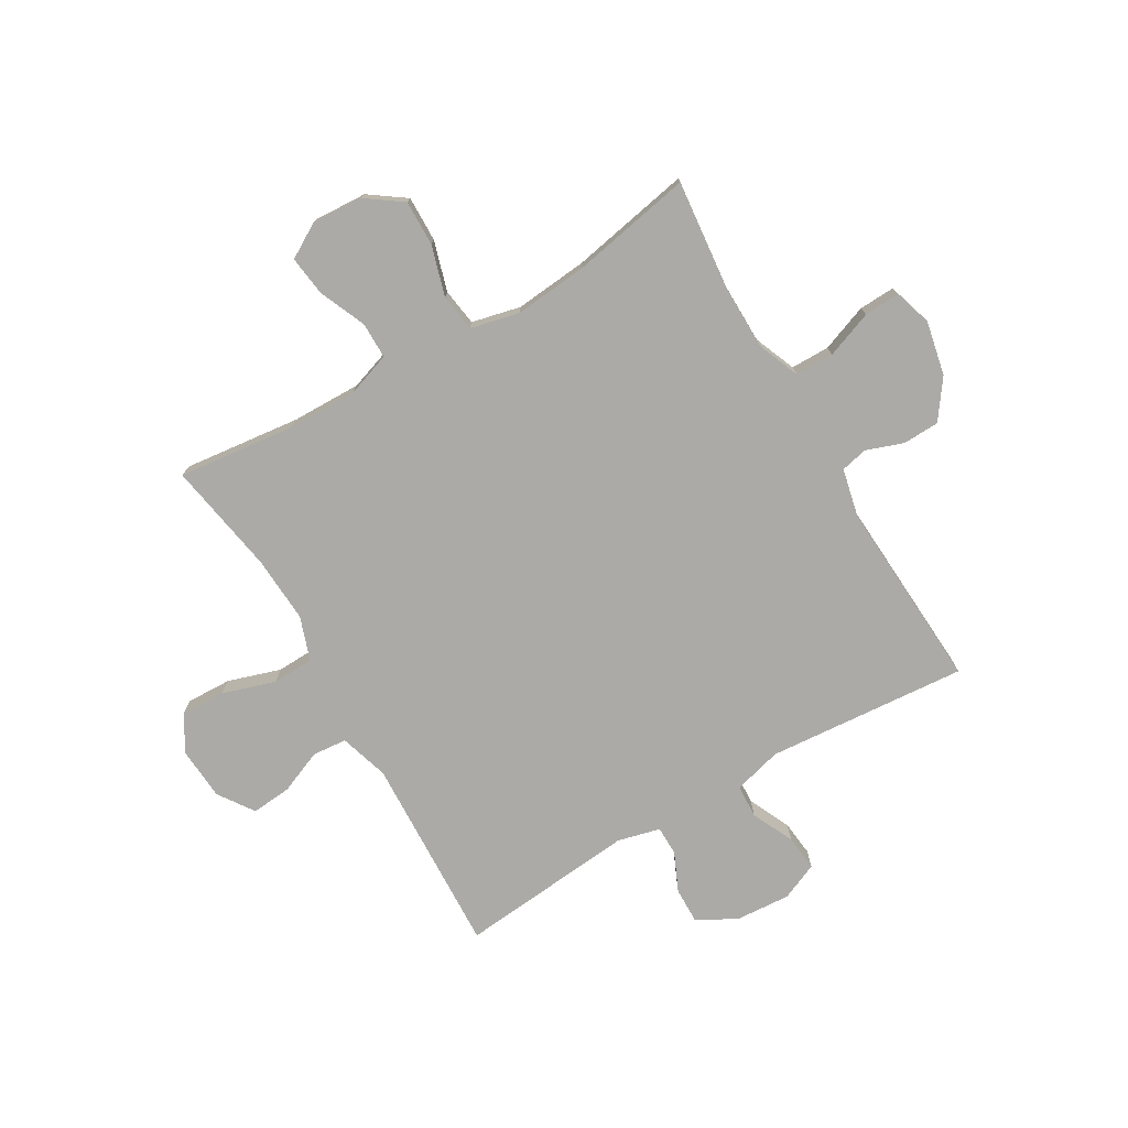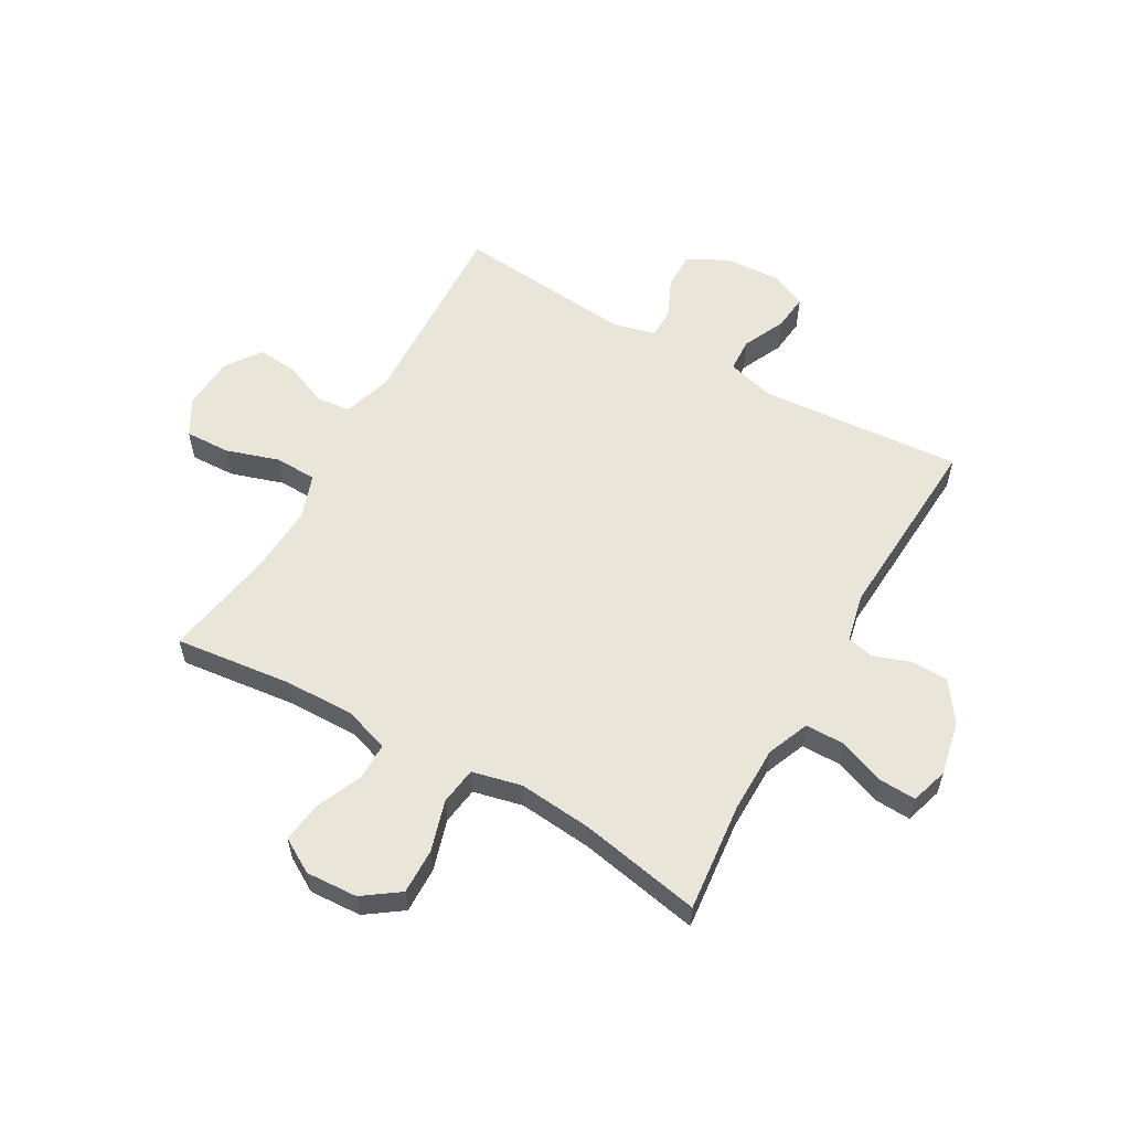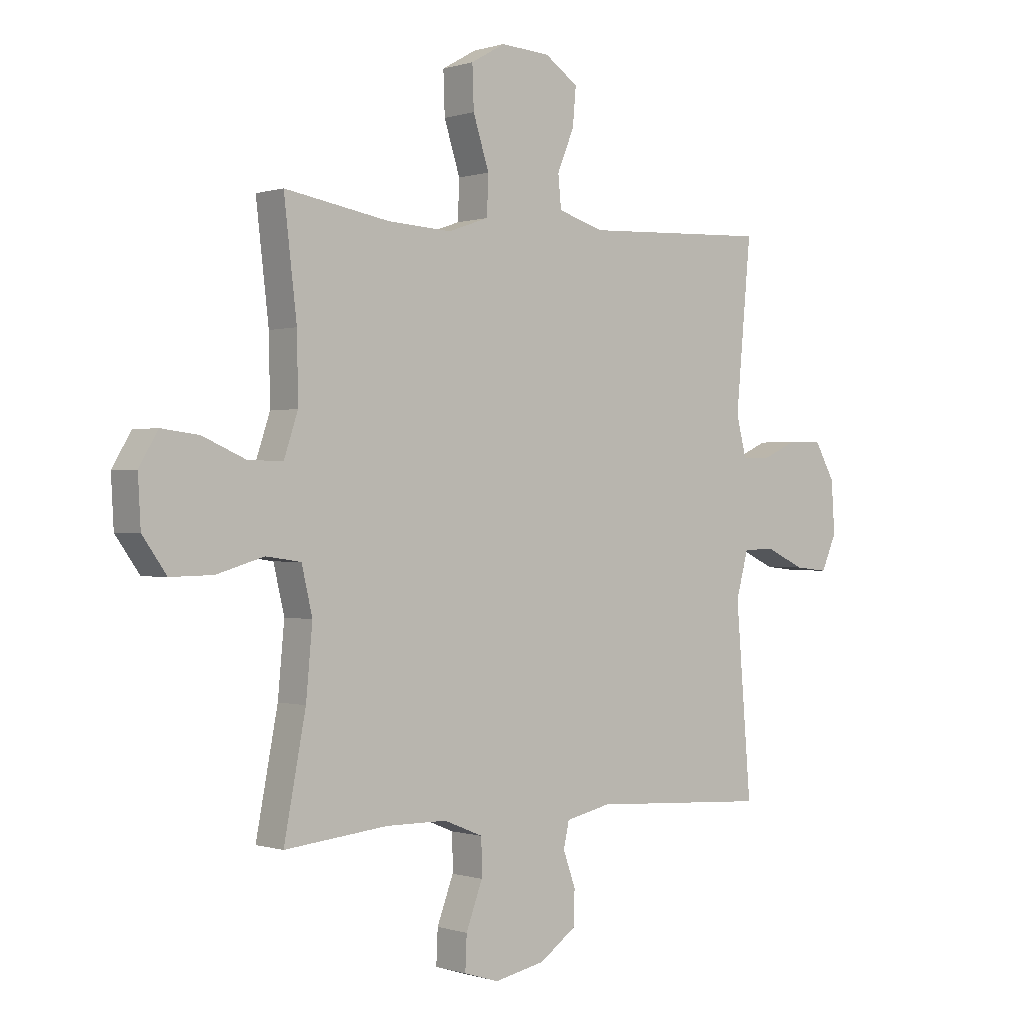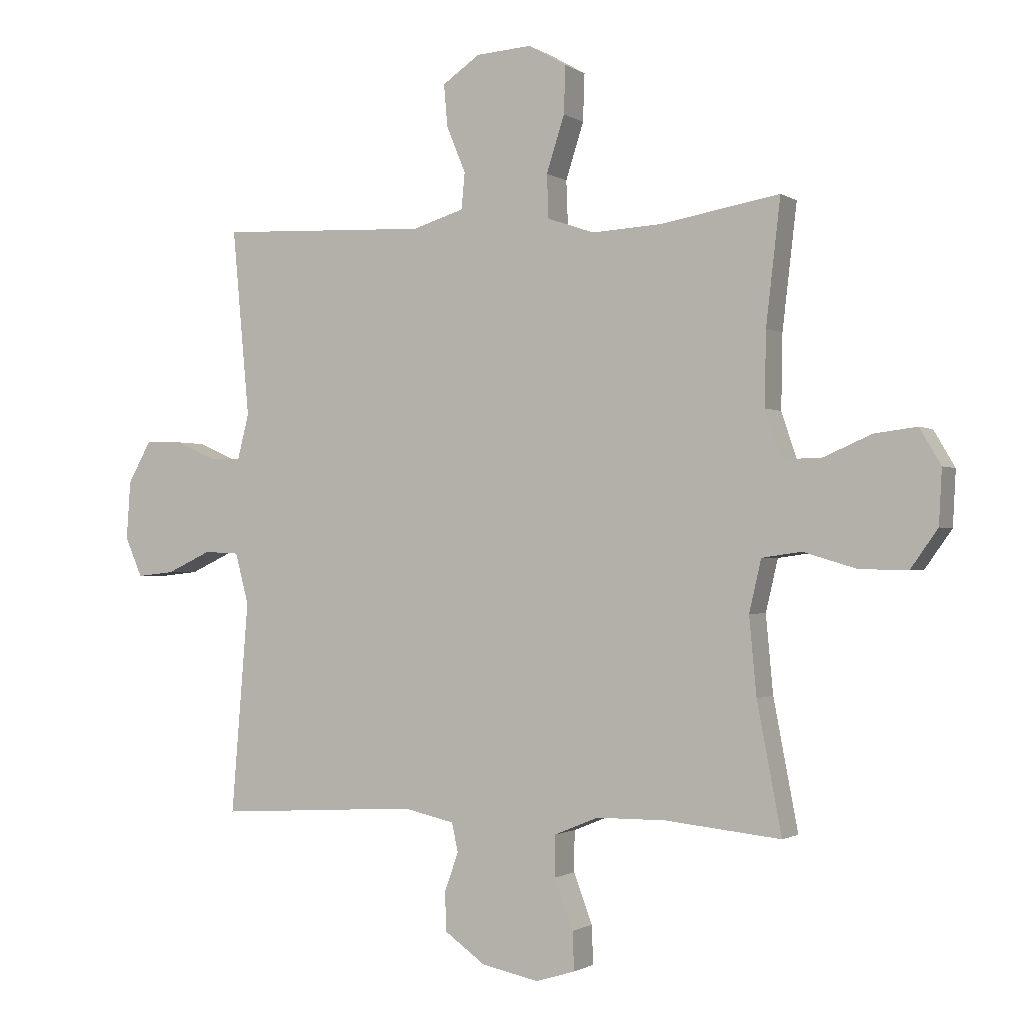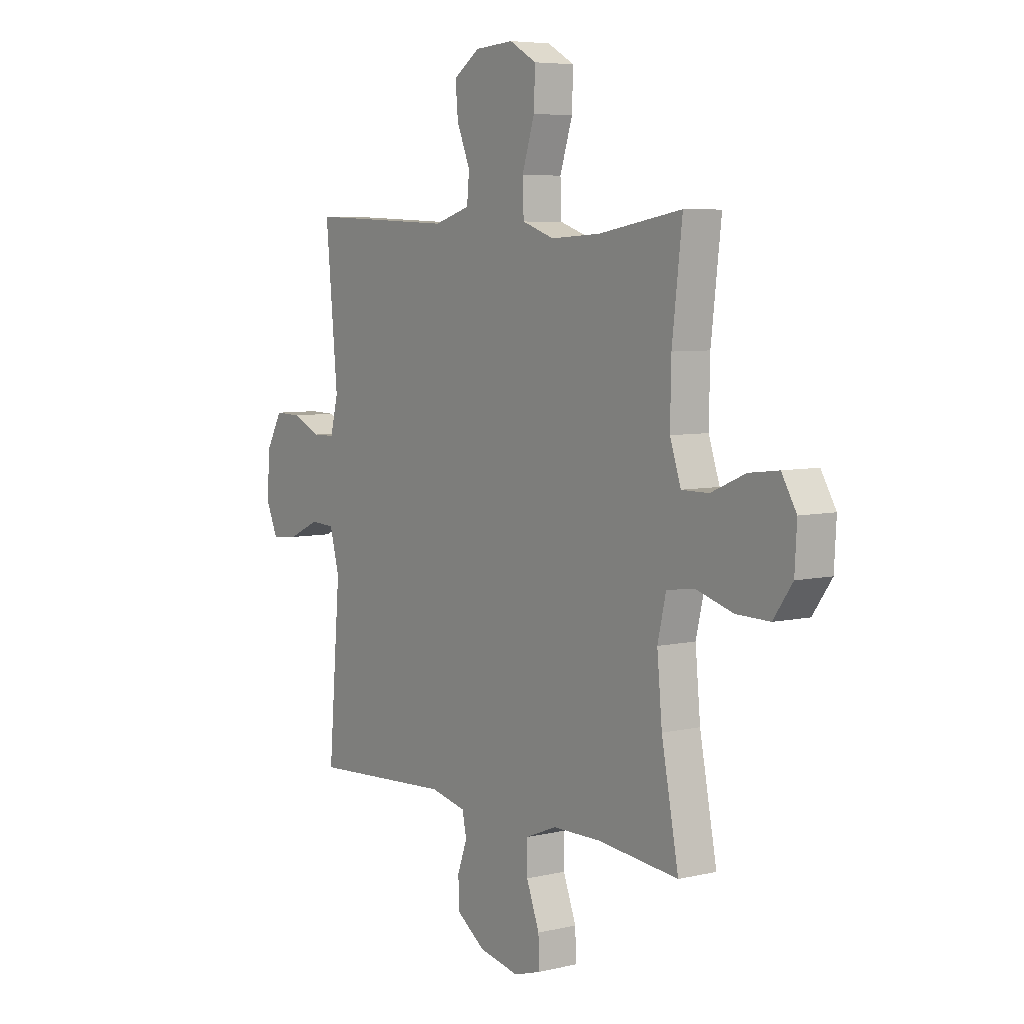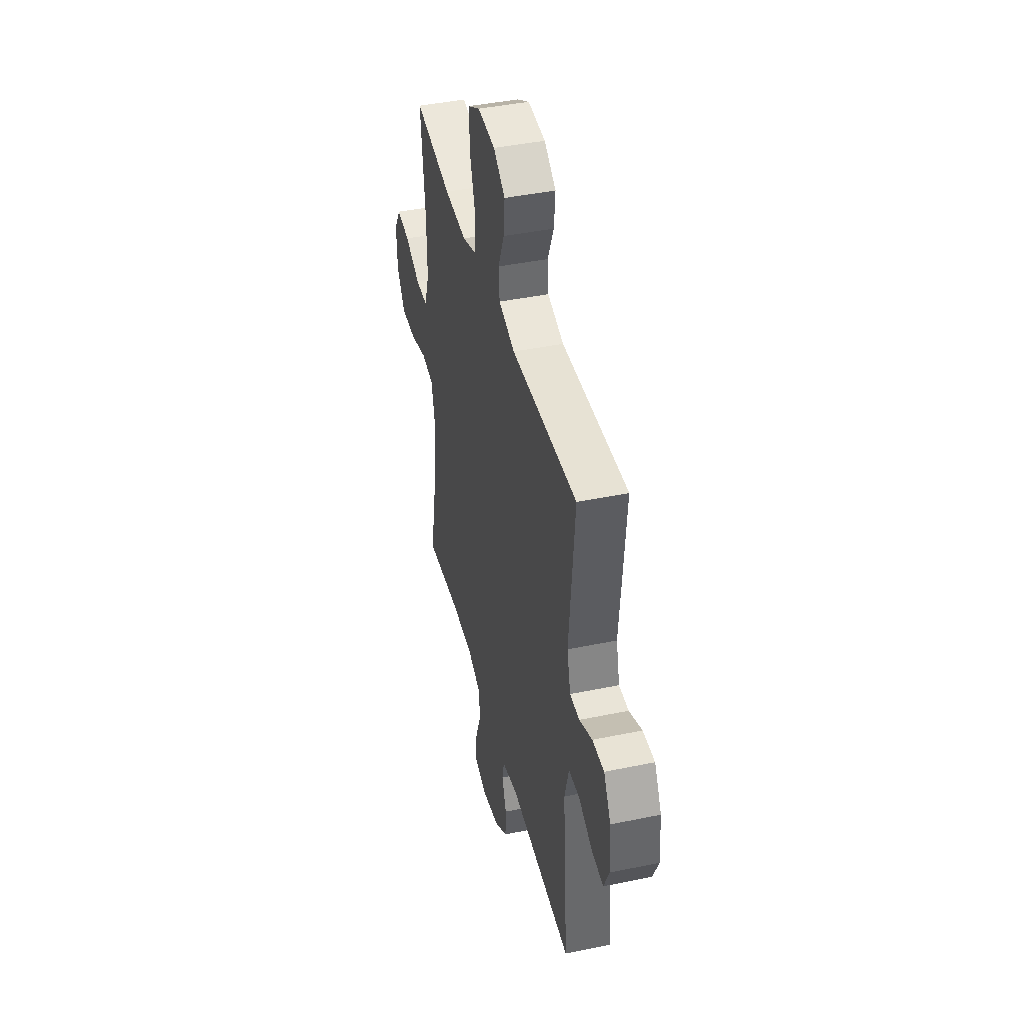
<metadata>
{"format":"obj","ext":"obj","renderer":"f3d","projection":"perspective","resolution":1024,"background":"white","views":[{"elev":-75.9,"azim":120.4,"up":"+Y"},{"elev":58.0,"azim":119.7,"up":"+Y"},{"elev":-0.1,"azim":139.9,"up":"+Z"},{"elev":-1.3,"azim":26.1,"up":"+Z"},{"elev":6.0,"azim":54.5,"up":"+Z"},{"elev":42.6,"azim":-103.9,"up":"+Z"}]}
</metadata>
<code>
o path2558
v 0.2984 0.0375 0.4618
v 0.1783 0.0375 0.4551
v 0.1006 0.0375 0.4822
v 0.09781 0.0375 0.556
v 0.1281 0.0375 0.6506
v 0.131 0.0375 0.7308
v 0.06577 0.0375 0.7681
v -0.02812 0.0375 0.7618
v -0.09135 0.0375 0.7184
v -0.08513 0.0375 0.6471
v -0.05288 0.0375 0.5689
v -0.05858 0.0375 0.5077
v -0.1462 0.0375 0.4809
v -0.5022 0.0375 0.4964
v -0.473 0.0375 0.1792
v -0.4921 0.0375 0.1037
v -0.5445 0.0375 0.103
v -0.614 0.0375 0.1343
v -0.678 0.0375 0.1358
v -0.7169 0.0375 0.06622
v -0.7238 0.0375 -0.03289
v -0.6946 0.0375 -0.09944
v -0.631 0.0375 -0.09275
v -0.5554 0.0375 -0.0577
v -0.496 0.0375 -0.0606
v -0.4731 0.0375 -0.1472
v -0.5022 0.0375 -0.5053
v -0.1619 0.0375 -0.4857
v -0.07568 0.0375 -0.5051
v -0.06508 0.0375 -0.5537
v -0.08868 0.0375 -0.6194
v -0.08627 0.0375 -0.685
v -0.0174 0.0375 -0.7342
v 0.07934 0.0375 -0.7543
v 0.1456 0.0375 -0.734
v 0.1427 0.0375 -0.6691
v 0.1115 0.0375 -0.5854
v 0.1121 0.0375 -0.516
v 0.1868 0.0375 -0.4856
v 0.3035 0.0375 -0.4847
v 0.4997 0.0375 -0.5053
v 0.4583 0.0375 -0.2881
v 0.4461 0.0375 -0.1573
v 0.4666 0.0375 -0.0698
v 0.5333 0.0375 -0.06044
v 0.6234 0.0375 -0.08723
v 0.7048 0.0375 -0.08899
v 0.7507 0.0375 -0.0245
v 0.7558 0.0375 0.0675
v 0.7201 0.0375 0.1283
v 0.6483 0.0375 0.1195
v 0.565 0.0375 0.0837
v 0.4994 0.0375 0.08371
v 0.4729 0.0375 0.163
v 0.4751 0.0375 0.2873
v 0.4997 0.0375 0.4964
v 0.2984 -0.0375 0.4618
v 0.1783 -0.0375 0.4551
v 0.1006 -0.0375 0.4822
v 0.09781 -0.0375 0.556
v 0.1281 -0.0375 0.6506
v 0.131 -0.0375 0.7308
v 0.06577 -0.0375 0.7681
v -0.02812 -0.0375 0.7618
v -0.09135 -0.0375 0.7184
v -0.08513 -0.0375 0.6471
v -0.05288 -0.0375 0.5689
v -0.05858 -0.0375 0.5077
v -0.1462 -0.0375 0.4809
v -0.5022 -0.0375 0.4964
v -0.473 -0.0375 0.1792
v -0.4921 -0.0375 0.1037
v -0.5445 -0.0375 0.103
v -0.614 -0.0375 0.1343
v -0.678 -0.0375 0.1358
v -0.7169 -0.0375 0.06622
v -0.7238 -0.0375 -0.03289
v -0.6946 -0.0375 -0.09944
v -0.631 -0.0375 -0.09275
v -0.5554 -0.0375 -0.0577
v -0.496 -0.0375 -0.0606
v -0.4731 -0.0375 -0.1472
v -0.5022 -0.0375 -0.5053
v -0.1619 -0.0375 -0.4857
v -0.07568 -0.0375 -0.5051
v -0.06508 -0.0375 -0.5537
v -0.08868 -0.0375 -0.6194
v -0.08627 -0.0375 -0.685
v -0.0174 -0.0375 -0.7342
v 0.07934 -0.0375 -0.7543
v 0.1456 -0.0375 -0.734
v 0.1427 -0.0375 -0.6691
v 0.1115 -0.0375 -0.5854
v 0.1121 -0.0375 -0.516
v 0.1868 -0.0375 -0.4856
v 0.3035 -0.0375 -0.4847
v 0.4997 -0.0375 -0.5053
v 0.4583 -0.0375 -0.2881
v 0.4461 -0.0375 -0.1573
v 0.4666 -0.0375 -0.0698
v 0.5333 -0.0375 -0.06044
v 0.6234 -0.0375 -0.08723
v 0.7048 -0.0375 -0.08899
v 0.7507 -0.0375 -0.0245
v 0.7558 -0.0375 0.0675
v 0.7201 -0.0375 0.1283
v 0.6483 -0.0375 0.1195
v 0.565 -0.0375 0.0837
v 0.4994 -0.0375 0.08371
v 0.4729 -0.0375 0.163
v 0.4751 -0.0375 0.2873
v 0.4997 -0.0375 0.4964
v 0.131 0.0375 0.7308
v 0.131 0.0375 0.7308
v 0.06577 0.0375 0.7681
v -0.02812 0.0375 0.7618
v -0.09135 0.0375 0.7184
v -0.09135 0.0375 0.7184
v 0.1281 0.0375 0.6506
v -0.08513 0.0375 0.6471
v 0.09781 0.0375 0.556
v -0.05288 0.0375 0.5689
v -0.05858 0.0375 0.5077
v -0.05858 0.0375 0.5077
v 0.1006 0.0375 0.4822
v 0.1006 0.0375 0.4822
v -0.1462 0.0375 0.4809
v 0.1783 0.0375 0.4551
v -0.5022 0.0375 0.4964
v -0.5022 0.0375 0.4964
v 0.4997 0.0375 0.4964
v 0.4997 0.0375 0.4964
v 0.2984 0.0375 0.4618
v 0.4751 0.0375 0.2873
v -0.473 0.0375 0.1792
v 0.4729 0.0375 0.163
v -0.4921 0.0375 0.1037
v -0.4921 0.0375 0.1037
v 0.4994 0.0375 0.08371
v 0.4994 0.0375 0.08371
v -0.614 0.0375 0.1343
v -0.678 0.0375 0.1358
v -0.678 0.0375 0.1358
v -0.7169 0.0375 0.06622
v -0.5445 0.0375 0.103
v 0.7558 0.0375 0.0675
v 0.7201 0.0375 0.1283
v 0.7201 0.0375 0.1283
v 0.6483 0.0375 0.1195
v 0.565 0.0375 0.0837
v 0.7507 0.0375 -0.0245
v -0.7238 0.0375 -0.03289
v 0.7048 0.0375 -0.08899
v -0.6946 0.0375 -0.09944
v -0.6946 0.0375 -0.09944
v -0.5554 0.0375 -0.0577
v -0.496 0.0375 -0.0606
v -0.496 0.0375 -0.0606
v -0.631 0.0375 -0.09275
v 0.6234 0.0375 -0.08723
v 0.5333 0.0375 -0.06044
v 0.4666 0.0375 -0.0698
v 0.4666 0.0375 -0.0698
v -0.4731 0.0375 -0.1472
v 0.4461 0.0375 -0.1573
v 0.4583 0.0375 -0.2881
v 0.4997 0.0375 -0.5053
v 0.4997 0.0375 -0.5053
v 0.3035 0.0375 -0.4847
v -0.5022 0.0375 -0.5053
v -0.5022 0.0375 -0.5053
v -0.1619 0.0375 -0.4857
v 0.1868 0.0375 -0.4856
v 0.1121 0.0375 -0.516
v 0.1121 0.0375 -0.516
v -0.07568 0.0375 -0.5051
v -0.07568 0.0375 -0.5051
v -0.06508 0.0375 -0.5537
v 0.1115 0.0375 -0.5854
v -0.08868 0.0375 -0.6194
v 0.1427 0.0375 -0.6691
v -0.08627 0.0375 -0.685
v 0.1456 0.0375 -0.734
v 0.1456 0.0375 -0.734
v -0.0174 0.0375 -0.7342
v 0.07934 0.0375 -0.7543
v 0.131 -0.0375 0.7308
v 0.131 -0.0375 0.7308
v 0.06577 -0.0375 0.7681
v -0.02812 -0.0375 0.7618
v -0.09135 -0.0375 0.7184
v -0.09135 -0.0375 0.7184
v 0.1281 -0.0375 0.6506
v -0.08513 -0.0375 0.6471
v 0.09781 -0.0375 0.556
v -0.05288 -0.0375 0.5689
v -0.05858 -0.0375 0.5077
v -0.05858 -0.0375 0.5077
v 0.1006 -0.0375 0.4822
v 0.1006 -0.0375 0.4822
v -0.1462 -0.0375 0.4809
v 0.1783 -0.0375 0.4551
v -0.5022 -0.0375 0.4964
v -0.5022 -0.0375 0.4964
v 0.4997 -0.0375 0.4964
v 0.4997 -0.0375 0.4964
v 0.2984 -0.0375 0.4618
v 0.4751 -0.0375 0.2873
v -0.473 -0.0375 0.1792
v 0.4729 -0.0375 0.163
v -0.4921 -0.0375 0.1037
v -0.4921 -0.0375 0.1037
v 0.4994 -0.0375 0.08371
v 0.4994 -0.0375 0.08371
v -0.614 -0.0375 0.1343
v -0.678 -0.0375 0.1358
v -0.678 -0.0375 0.1358
v -0.7169 -0.0375 0.06622
v -0.5445 -0.0375 0.103
v 0.7558 -0.0375 0.0675
v 0.7201 -0.0375 0.1283
v 0.7201 -0.0375 0.1283
v 0.6483 -0.0375 0.1195
v 0.565 -0.0375 0.0837
v 0.7507 -0.0375 -0.0245
v -0.7238 -0.0375 -0.03289
v 0.7048 -0.0375 -0.08899
v -0.6946 -0.0375 -0.09944
v -0.6946 -0.0375 -0.09944
v -0.5554 -0.0375 -0.0577
v -0.496 -0.0375 -0.0606
v -0.496 -0.0375 -0.0606
v -0.631 -0.0375 -0.09275
v 0.6234 -0.0375 -0.08723
v 0.5333 -0.0375 -0.06044
v 0.4666 -0.0375 -0.0698
v 0.4666 -0.0375 -0.0698
v -0.4731 -0.0375 -0.1472
v 0.4461 -0.0375 -0.1573
v 0.4583 -0.0375 -0.2881
v 0.4997 -0.0375 -0.5053
v 0.4997 -0.0375 -0.5053
v 0.3035 -0.0375 -0.4847
v -0.5022 -0.0375 -0.5053
v -0.5022 -0.0375 -0.5053
v -0.1619 -0.0375 -0.4857
v 0.1868 -0.0375 -0.4856
v 0.1121 -0.0375 -0.516
v 0.1121 -0.0375 -0.516
v -0.07568 -0.0375 -0.5051
v -0.07568 -0.0375 -0.5051
v -0.06508 -0.0375 -0.5537
v 0.1115 -0.0375 -0.5854
v -0.08868 -0.0375 -0.6194
v 0.1427 -0.0375 -0.6691
v -0.08627 -0.0375 -0.685
v 0.1456 -0.0375 -0.734
v 0.1456 -0.0375 -0.734
v -0.0174 -0.0375 -0.7342
v 0.07934 -0.0375 -0.7543
f 187 189 193
f 199 195 197
f 247 250 248
f 202 208 207
f 218 215 216
f 227 225 234
f 240 247 243
f 225 220 223
f 211 202 199
f 246 238 244
f 231 219 230
f 235 224 213
f 193 196 195
f 211 201 209
f 211 231 238
f 239 250 247
f 226 230 218
f 210 202 236
f 259 254 256
f 233 226 228
f 239 247 240
f 197 195 196
f 224 234 223
f 236 202 238
f 238 202 211
f 259 253 254
f 255 259 260
f 208 202 210
f 248 250 252
f 223 220 221
f 240 243 241
f 207 208 205
f 211 199 201
f 219 215 218
f 236 238 239
f 253 259 255
f 255 260 257
f 201 199 197
f 230 226 233
f 194 190 191
f 253 252 254
f 189 190 193
f 234 224 235
f 211 219 231
f 213 210 236
f 209 201 203
f 218 230 219
f 196 193 194
f 235 213 236
f 194 193 190
f 239 238 250
f 250 238 246
f 225 223 234
f 248 252 253
f 114 7 63 188
f 7 8 64 63
f 8 118 192 64
f 5 6 62 61
f 9 10 66 65
f 4 5 61 60
f 10 11 67 66
f 11 124 198 67
f 126 4 60 200
f 12 13 69 68
f 2 3 59 58
f 13 130 204 69
f 132 1 57 206
f 1 2 58 57
f 55 56 112 111
f 14 15 71 70
f 54 55 111 110
f 15 138 212 71
f 140 54 110 214
f 18 143 217 74
f 19 20 76 75
f 17 18 74 73
f 49 148 222 105
f 50 51 107 106
f 51 52 108 107
f 16 17 73 72
f 52 53 109 108
f 48 49 105 104
f 20 21 77 76
f 47 48 104 103
f 21 155 229 77
f 24 158 232 80
f 23 24 80 79
f 22 23 79 78
f 46 47 103 102
f 45 46 102 101
f 163 45 101 237
f 25 26 82 81
f 43 44 100 99
f 42 43 99 98
f 168 42 98 242
f 40 41 97 96
f 171 28 84 245
f 26 27 83 82
f 39 40 96 95
f 175 39 95 249
f 28 177 251 84
f 29 30 86 85
f 37 38 94 93
f 30 31 87 86
f 36 37 93 92
f 31 32 88 87
f 184 36 92 258
f 32 33 89 88
f 34 35 91 90
f 33 34 90 89
f 113 119 115
f 125 123 121
f 173 174 176
f 128 133 134
f 144 142 141
f 153 160 151
f 166 169 173
f 151 149 146
f 137 125 128
f 172 170 164
f 157 156 145
f 161 139 150
f 119 121 122
f 137 135 127
f 137 164 157
f 165 173 176
f 152 144 156
f 136 162 128
f 185 182 180
f 159 154 152
f 165 166 173
f 123 122 121
f 150 149 160
f 162 164 128
f 164 137 128
f 185 180 179
f 181 186 185
f 134 136 128
f 174 178 176
f 149 147 146
f 166 167 169
f 133 131 134
f 137 127 125
f 145 144 141
f 162 165 164
f 179 181 185
f 181 183 186
f 127 123 125
f 156 159 152
f 120 117 116
f 179 180 178
f 115 119 116
f 160 161 150
f 137 157 145
f 139 162 136
f 135 129 127
f 144 145 156
f 122 120 119
f 161 162 139
f 120 116 119
f 165 176 164
f 176 172 164
f 151 160 149
f 174 179 178

</code>
